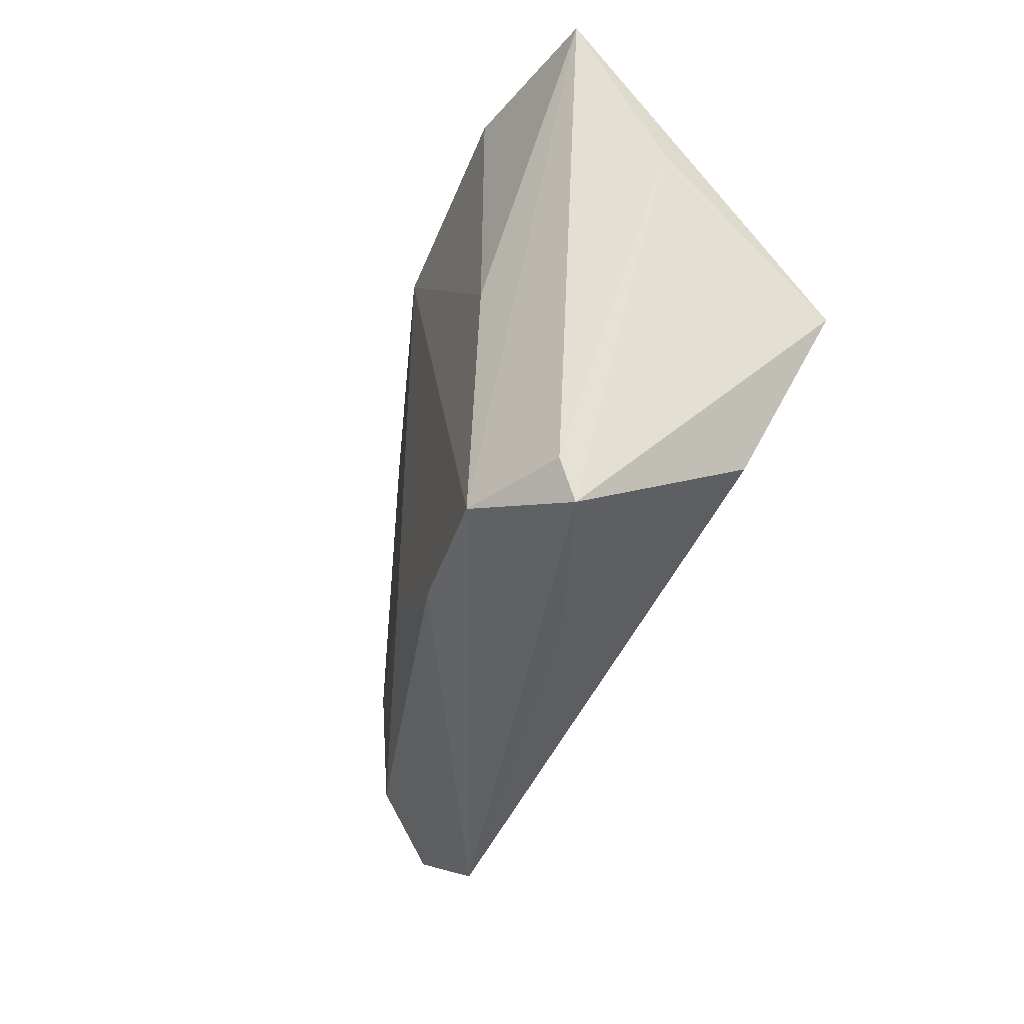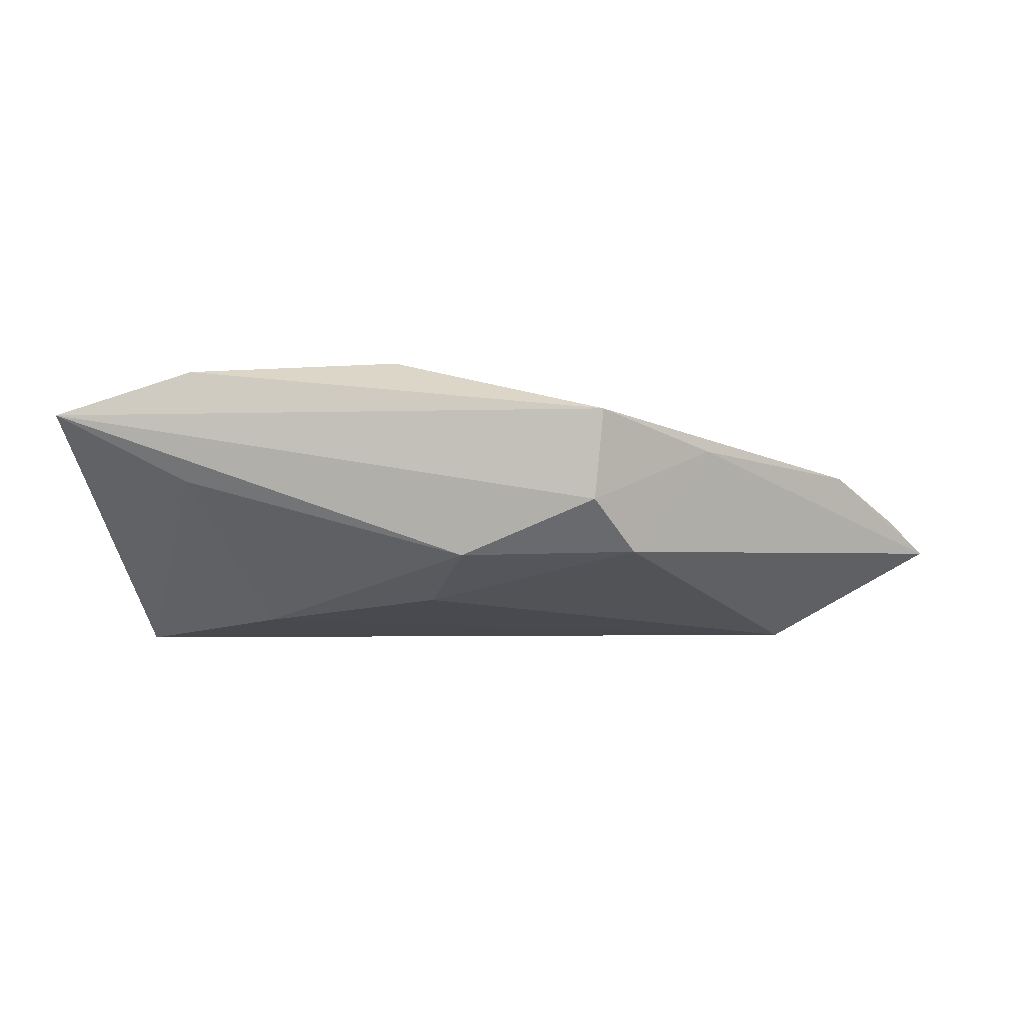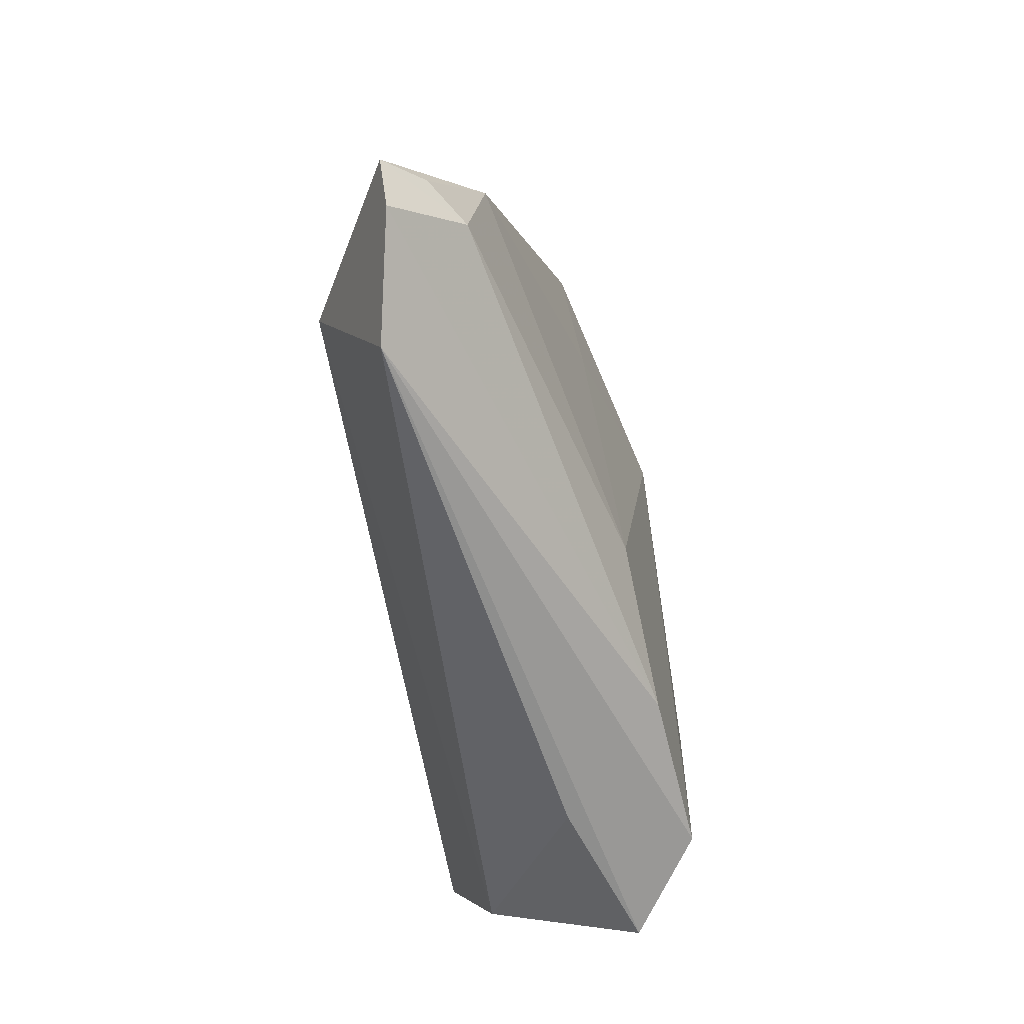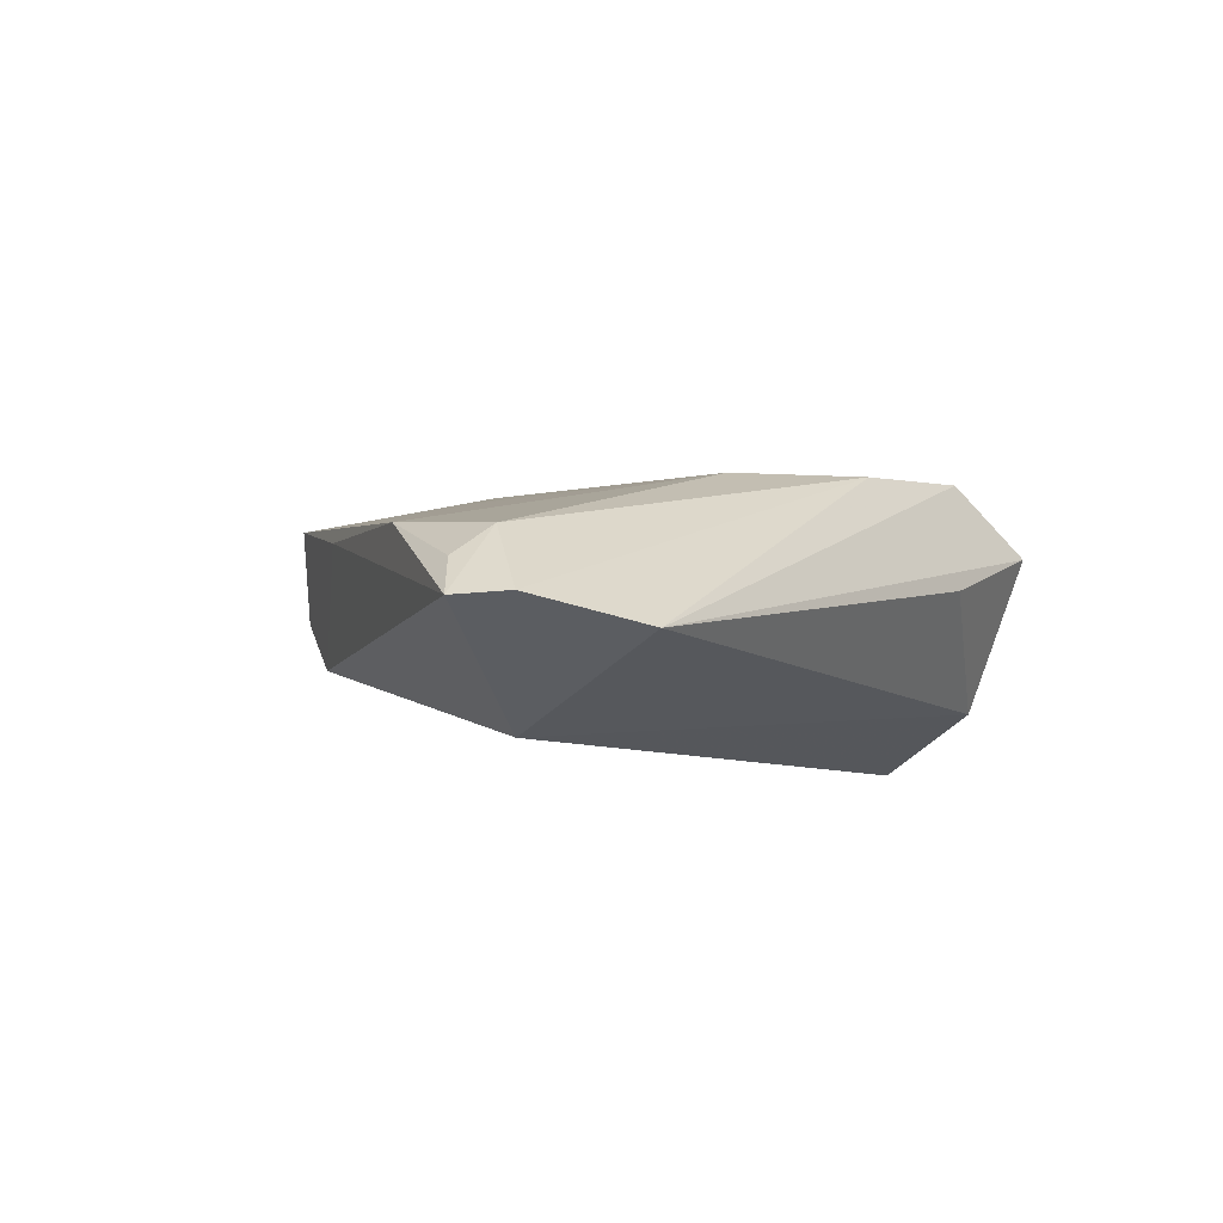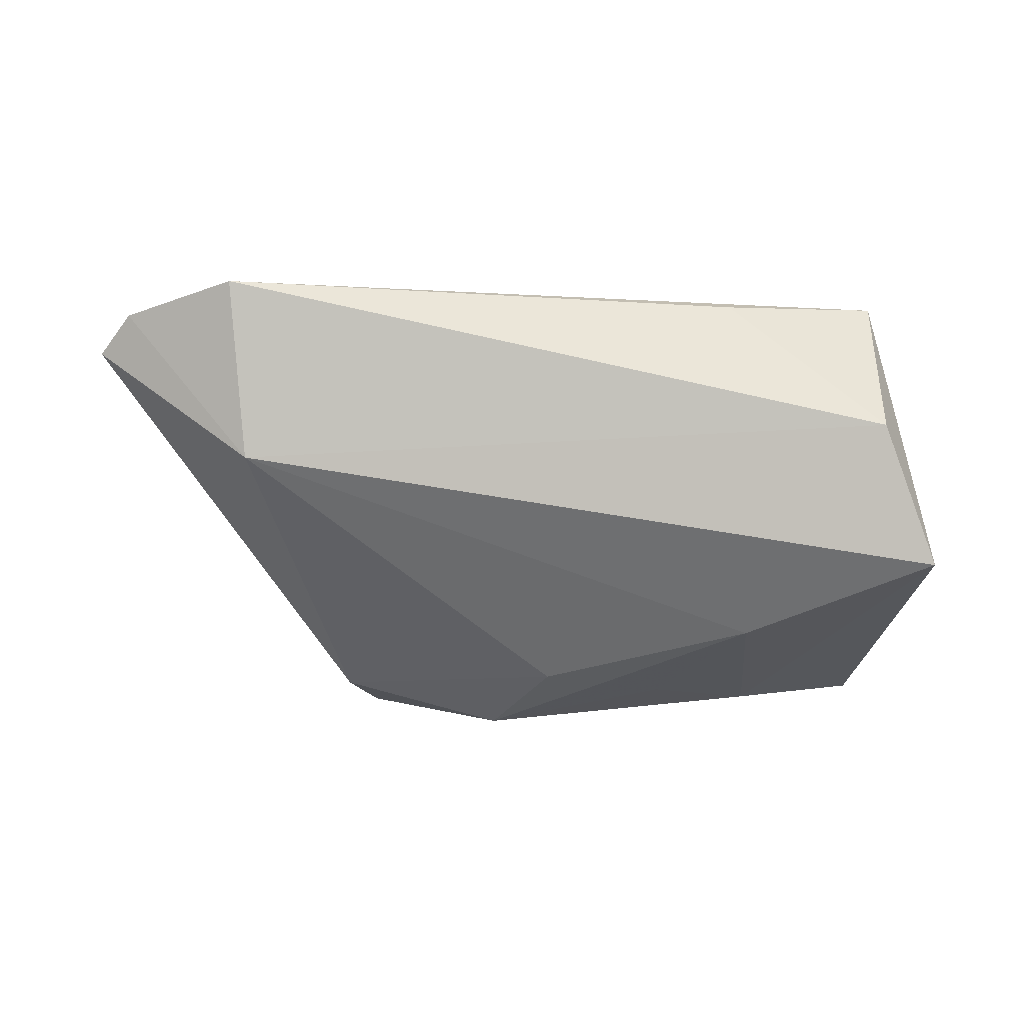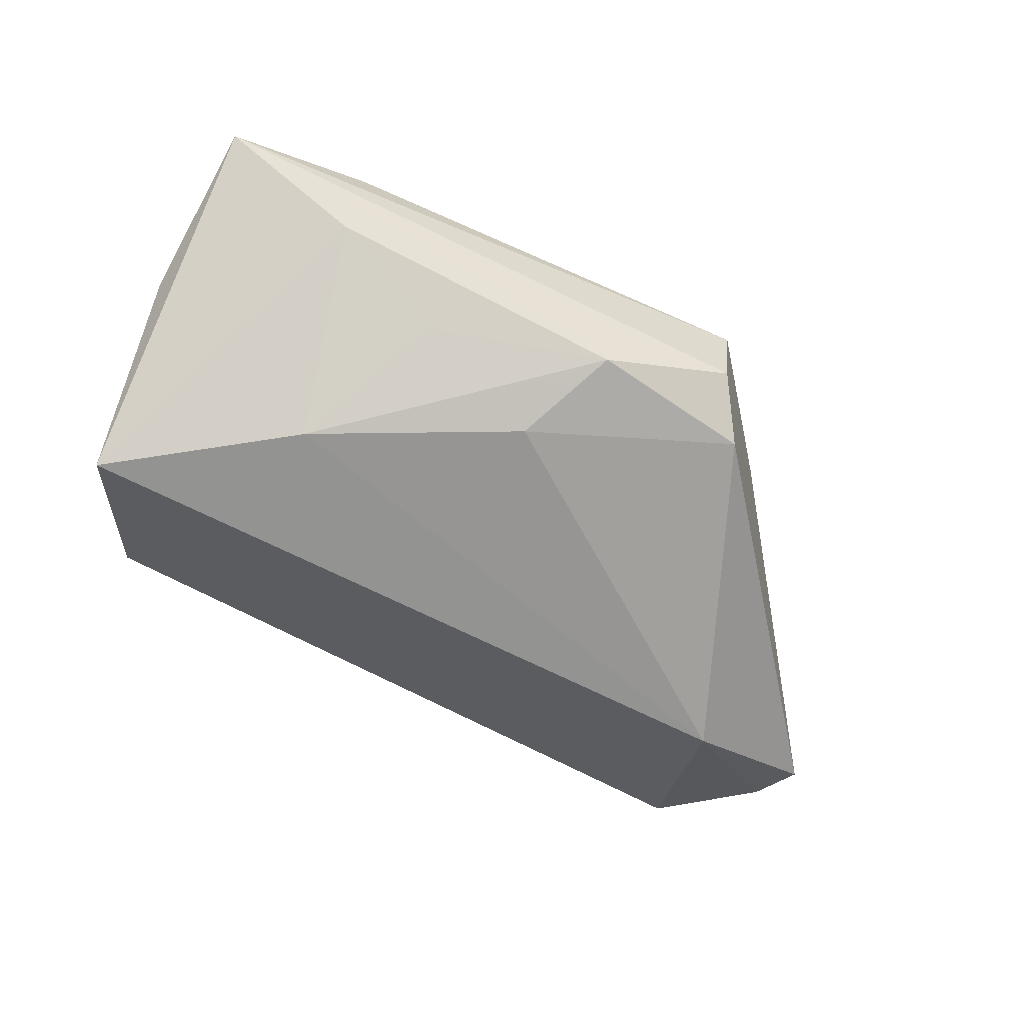
<metadata>
{"format":"obj","ext":"obj","renderer":"f3d","projection":"perspective","resolution":1024,"background":"white","views":[{"elev":-36.0,"azim":70.8,"up":"+Y"},{"elev":-4.4,"azim":-169.6,"up":"+Z"},{"elev":-61.0,"azim":-80.7,"up":"+Y"},{"elev":-6.8,"azim":-56.0,"up":"+Z"},{"elev":-62.5,"azim":-6.7,"up":"+Z"},{"elev":-59.4,"azim":154.1,"up":"+Z"}]}
</metadata>
<code>
v -0.02634 0.03481 0.009601
v 0.04706 0.03185 0.01081
v -0.0565 -0.01716 0.002232
v 0.0385 -0.02256 -0.01093
v -0.02519 0.03457 -0.001583
v 0.03103 0.001024 0.01716
v 0.006941 -0.02483 0.01544
v 0.04862 0.01208 0.001037
v 0.02955 0.03007 0.001886
v 0.03759 -0.03107 0.008599
v -0.06609 -0.01839 -0.00593
v -0.03804 0.01989 0.005579
v 0.02453 0.008594 -0.01584
v 0.02692 -0.02669 0.01716
v 0.0152 0.02505 -0.006455
v 0.04729 -0.00618 -0.01814
v 0.002029 0.02721 0.01716
v 0.01716 -0.03163 0.002331
v -0.02924 0.02817 -0.007811
v -0.0618 -0.01543 -0.001492
v 0.02854 0.03154 0.01613
v -0.0226 0.01572 0.01152
v -0.05471 -0.002612 0.003803
v -0.01095 -0.01597 0.01419
v -0.007855 0.03207 -0.008267
v -0.06274 -0.02413 -0.005523
v -0.001496 0.02028 -0.01351
v -0.04516 -0.01127 -0.01786
v -0.04947 -0.03163 -0.00831
v 0.03801 -0.02595 0.01049
f 19 28 11
f 29 7 26
f 7 3 26
f 26 3 11
f 11 28 26
f 26 28 29
f 11 3 20
f 24 7 17
f 24 3 7
f 3 24 23
f 23 20 3
f 11 20 23
f 25 2 9
f 9 15 25
f 16 2 8
f 16 9 2
f 17 7 14
f 14 6 17
f 2 6 14
f 14 7 29
f 17 6 21
f 21 6 2
f 21 1 17
f 21 2 1
f 25 19 5
f 5 2 25
f 1 2 5
f 22 24 17
f 22 23 24
f 17 1 22
f 1 23 22
f 11 23 12
f 12 23 1
f 1 5 12
f 12 19 11
f 12 5 19
f 27 19 25
f 28 19 27
f 25 15 13
f 13 27 25
f 15 9 13
f 9 16 13
f 13 16 28
f 28 27 13
f 29 28 4
f 28 16 4
f 4 18 29
f 2 14 30
f 8 2 30
f 10 30 14
f 18 4 10
f 29 18 10
f 10 14 29
f 10 4 16
f 10 16 8
f 8 30 10

</code>
